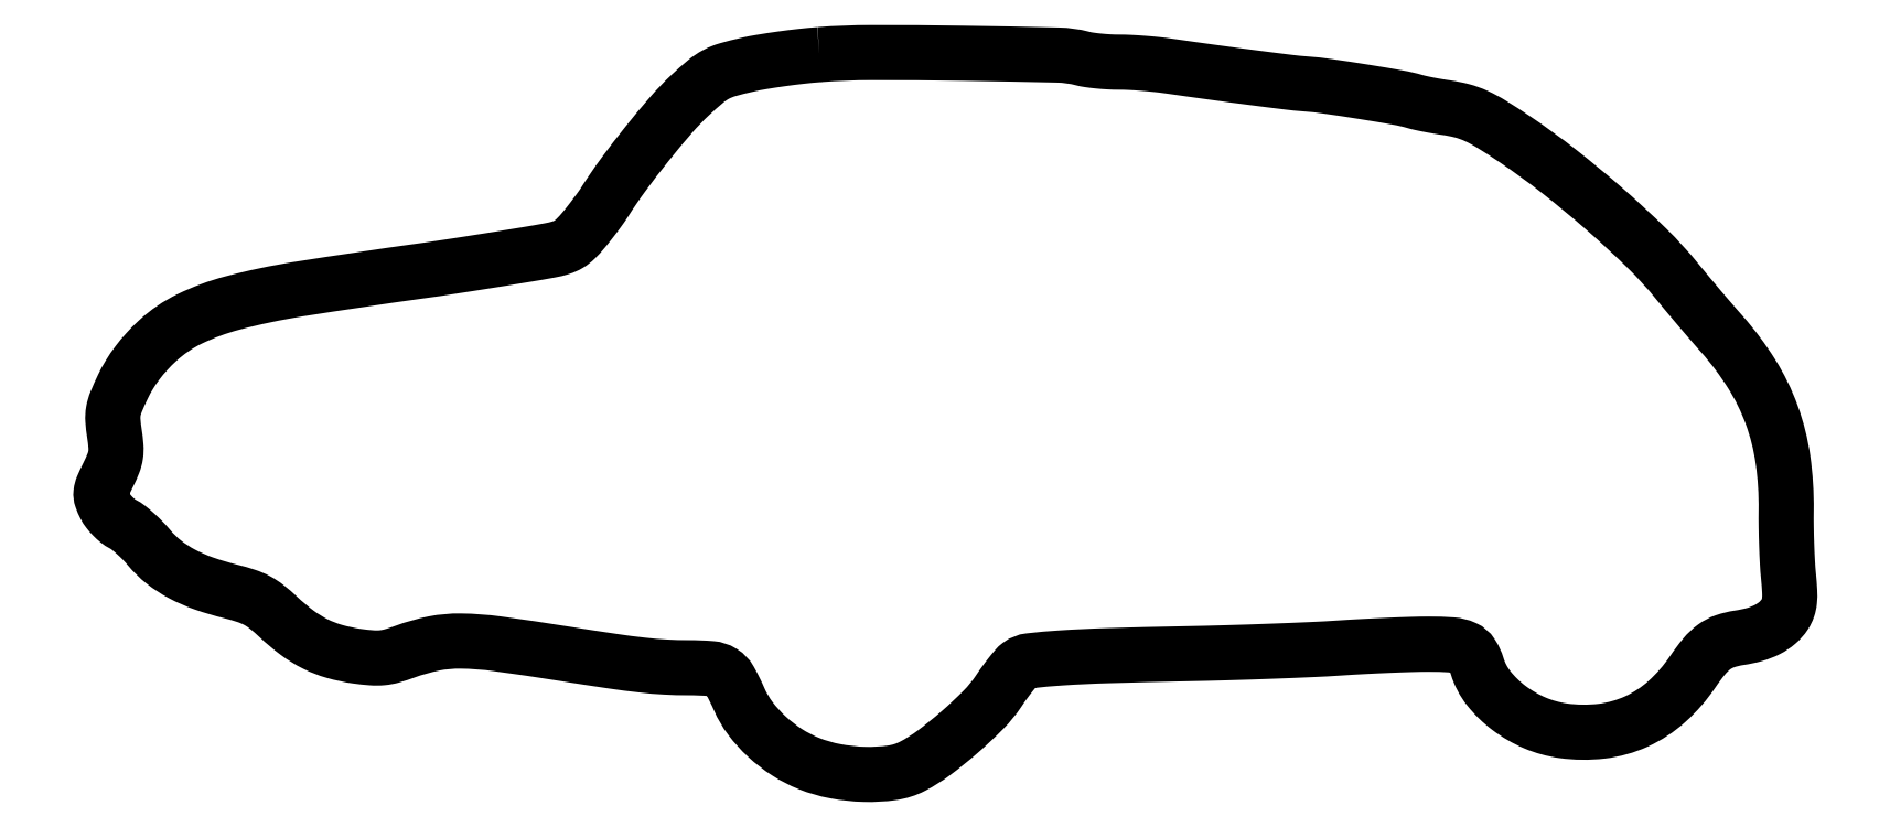
<metadata>
{"format":"dxf","ext":"dxf","renderer":"ezdxf+matplotlib","layout":"modelspace","background":"white","min_lineweight":24,"dpi":150}
</metadata>
<code>
0
SECTION
2
ENTITIES
0
POLYLINE
8
0
66
1
70
1
0
VERTEX
8
0
10
183.1
20
182.9
42
0.009417
0
VERTEX
8
0
10
178.5
20
182.5
42
0.006529
0
VERTEX
8
0
10
173.4
20
181.8
42
0.006587
0
VERTEX
8
0
10
168.5
20
181.1
42
0.01345
0
VERTEX
8
0
10
164.6
20
180.3
42
0.0145
0
VERTEX
8
0
10
159.8
20
179.1
42
0.05326
0
VERTEX
8
0
10
156.8
20
177.9
42
0.05187
0
VERTEX
8
0
10
154.2
20
176.1
42
0.01327
0
VERTEX
8
0
10
150.3
20
172.6
42
0.02615
0
VERTEX
8
0
10
145.5
20
167.6
42
0.009895
0
VERTEX
8
0
10
139.3
20
160.2
42
0.01004
0
VERTEX
8
0
10
133.2
20
152.3
42
0.01788
0
VERTEX
8
0
10
128.5
20
145.5
42
-0.01412
0
VERTEX
8
0
10
127.6
20
144.1
42
-0.005725
0
VERTEX
8
0
10
126.2
20
142.1
42
-0.005659
0
VERTEX
8
0
10
124.6
20
140.1
42
-0.007167
0
VERTEX
8
0
10
123.1
20
138.3
42
-0.02439
0
VERTEX
8
0
10
121.1
20
136.1
42
-0.0595
0
VERTEX
8
0
10
119.3
20
134.7
42
-0.0617
0
VERTEX
8
0
10
117.3
20
133.8
42
-0.0279
0
VERTEX
8
0
10
114.6
20
133.1
42
-0.005031
0
VERTEX
8
0
10
108.6
20
132.1
42
-0.001275
0
VERTEX
8
0
10
98.87
20
130.5
42
-0.001342
0
VERTEX
8
0
10
88.98
20
129
42
-0.003704
0
VERTEX
8
0
10
82
20
127.9
42
0.004759
0
VERTEX
8
0
10
50.67
20
123.3
42
0.02548
0
VERTEX
8
0
10
33.78
20
119.7
42
0.04786
0
VERTEX
8
0
10
22.99
20
115.7
42
0.07419
0
VERTEX
8
0
10
14.79
20
110.1
42
0.02105
0
VERTEX
8
0
10
12.07
20
107.4
42
0.02354
0
VERTEX
8
0
10
9.692
20
104.5
42
0.0243
0
VERTEX
8
0
10
7.661
20
101.6
42
0.02593
0
VERTEX
8
0
10
5.976
20
98.45
42
0.0127
0
VERTEX
8
0
10
4.272
20
94.63
42
0.05393
0
VERTEX
8
0
10
3.566
20
92.24
42
0.06266
0
VERTEX
8
0
10
3.442
20
89.93
42
0.02106
0
VERTEX
8
0
10
3.825
20
86.56
42
-0.01852
0
VERTEX
8
0
10
4.211
20
83.32
42
-0.05732
0
VERTEX
8
0
10
4.139
20
81.12
42
-0.05835
0
VERTEX
8
0
10
3.569
20
79.01
42
-0.01971
0
VERTEX
8
0
10
2.271
20
76.1
42
0.01124
0
VERTEX
8
0
10
0.8455
20
73.05
42
0.07787
0
VERTEX
8
0
10
0.424
20
71.46
42
0.1118
0
VERTEX
8
0
10
0.59
20
70.07
42
0.03392
0
VERTEX
8
0
10
1.439
20
68.12
42
0.04541
0
VERTEX
8
0
10
2.264
20
66.83
42
0.02968
0
VERTEX
8
0
10
3.427
20
65.49
42
0.02982
0
VERTEX
8
0
10
4.728
20
64.32
42
0.04926
0
VERTEX
8
0
10
5.967
20
63.52
42
-0.04716
0
VERTEX
8
0
10
7.354
20
62.63
42
-0.01687
0
VERTEX
8
0
10
9.155
20
61.11
42
-0.01656
0
VERTEX
8
0
10
11.03
20
59.3
42
-0.01883
0
VERTEX
8
0
10
12.7
20
57.45
42
0.0519
0
VERTEX
8
0
10
16.4
20
53.86
42
0.04438
0
VERTEX
8
0
10
20.95
20
50.88
42
0.03844
0
VERTEX
8
0
10
26.57
20
48.42
42
0.02368
0
VERTEX
8
0
10
33.5
20
46.36
42
-0.01886
0
VERTEX
8
0
10
37.36
20
45.25
42
-0.04387
0
VERTEX
8
0
10
40.12
20
44.07
42
-0.04503
0
VERTEX
8
0
10
42.59
20
42.44
42
-0.02085
0
VERTEX
8
0
10
45.5
20
39.92
42
0.02851
0
VERTEX
8
0
10
50.31
20
35.88
42
0.0445
0
VERTEX
8
0
10
54.91
20
33.04
42
0.04635
0
VERTEX
8
0
10
59.8
20
31.14
42
0.03449
0
VERTEX
8
0
10
65.47
20
29.93
42
0.01513
0
VERTEX
8
0
10
69.27
20
29.51
42
0.04375
0
VERTEX
8
0
10
71.91
20
29.53
42
0.04616
0
VERTEX
8
0
10
74.43
20
30.01
42
0.0184
0
VERTEX
8
0
10
77.78
20
31.1
42
-0.0393
0
VERTEX
8
0
10
85.08
20
33.16
42
-0.05262
0
VERTEX
8
0
10
91.93
20
33.78
42
-0.03052
0
VERTEX
8
0
10
101.2
20
33.08
42
-0.005276
0
VERTEX
8
0
10
118.5
20
30.51
42
0.002376
0
VERTEX
8
0
10
130.6
20
28.64
42
0.009122
0
VERTEX
8
0
10
138.2
20
27.65
42
0.01381
0
VERTEX
8
0
10
144
20
27.16
42
0.01413
0
VERTEX
8
0
10
149.8
20
27
42
-0.0203
0
VERTEX
8
0
10
155.5
20
26.77
42
-0.1189
0
VERTEX
8
0
10
158.4
20
25.83
42
-0.1275
0
VERTEX
8
0
10
160.4
20
23.73
42
-0.02472
0
VERTEX
8
0
10
162.7
20
18.99
42
0.05941
0
VERTEX
8
0
10
165.6
20
14.08
42
0.04464
0
VERTEX
8
0
10
169.8
20
9.445
42
0.04342
0
VERTEX
8
0
10
174.9
20
5.494
42
0.04767
0
VERTEX
8
0
10
180.5
20
2.625
42
0.04897
0
VERTEX
8
0
10
187.2
20
0.6746
42
0.03969
0
VERTEX
8
0
10
194.6
20
-0.1165
42
0.04124
0
VERTEX
8
0
10
201.6
20
0.2751
42
0.0855
0
VERTEX
8
0
10
206.8
20
1.93
42
0.04056
0
VERTEX
8
0
10
212.3
20
5.369
42
0.01877
0
VERTEX
8
0
10
218.8
20
10.65
42
0.01862
0
VERTEX
8
0
10
224.9
20
16.34
42
0.04721
0
VERTEX
8
0
10
228.7
20
21
42
-0.008948
0
VERTEX
8
0
10
230.2
20
23.19
42
-0.01026
0
VERTEX
8
0
10
231.7
20
25.23
42
-0.009468
0
VERTEX
8
0
10
233.1
20
26.9
42
-0.05634
0
VERTEX
8
0
10
233.9
20
27.67
42
-0.1326
0
VERTEX
8
0
10
236.7
20
28.77
42
-0.01111
0
VERTEX
8
0
10
244.5
20
29.48
42
-0.009714
0
VERTEX
8
0
10
256.4
20
30.06
42
-0.002356
0
VERTEX
8
0
10
276
20
30.54
42
0.002303
0
VERTEX
8
0
10
286.7
20
30.81
42
0.001982
0
VERTEX
8
0
10
298.1
20
31.19
42
0.001995
0
VERTEX
8
0
10
308.4
20
31.61
42
0.005764
0
VERTEX
8
0
10
315.5
20
32.01
42
-0.003473
0
VERTEX
8
0
10
321.5
20
32.38
42
-0.002828
0
VERTEX
8
0
10
327.9
20
32.69
42
-0.002857
0
VERTEX
8
0
10
333.8
20
32.91
42
-0.007459
0
VERTEX
8
0
10
338.1
20
32.99
42
-0.0173
0
VERTEX
8
0
10
344
20
32.79
42
-0.09058
0
VERTEX
8
0
10
347.1
20
32
42
-0.1438
0
VERTEX
8
0
10
349
20
30.34
42
-0.06892
0
VERTEX
8
0
10
350.4
20
27.35
42
0.09429
0
VERTEX
8
0
10
353.3
20
21.77
42
0.06389
0
VERTEX
8
0
10
358.5
20
16.75
42
0.06063
0
VERTEX
8
0
10
365.1
20
12.95
42
0.06549
0
VERTEX
8
0
10
372.2
20
10.97
42
0.06438
0
VERTEX
8
0
10
382
20
10.85
42
0.07776
0
VERTEX
8
0
10
390.9
20
13.32
42
0.07678
0
VERTEX
8
0
10
398.7
20
18.42
42
0.06085
0
VERTEX
8
0
10
405.3
20
26
42
-0.02343
0
VERTEX
8
0
10
408.2
20
29.91
42
-0.06298
0
VERTEX
8
0
10
410.7
20
32.29
42
-0.07539
0
VERTEX
8
0
10
413.4
20
33.72
42
-0.04589
0
VERTEX
8
0
10
417
20
34.59
42
0.03166
0
VERTEX
8
0
10
421
20
35.44
42
0.05013
0
VERTEX
8
0
10
424.2
20
36.71
42
0.05838
0
VERTEX
8
0
10
426.7
20
38.41
42
0.07098
0
VERTEX
8
0
10
428.6
20
40.56
42
0.06214
0
VERTEX
8
0
10
429.4
20
42.19
42
0.05892
0
VERTEX
8
0
10
429.8
20
43.99
42
0.03827
0
VERTEX
8
0
10
429.9
20
46.44
42
0.0104
0
VERTEX
8
0
10
429.6
20
50.29
42
-0.01081
0
VERTEX
8
0
10
429.3
20
53.73
42
-0.005079
0
VERTEX
8
0
10
429.1
20
58.18
42
-0.00503
0
VERTEX
8
0
10
429
20
62.85
42
-0.007052
0
VERTEX
8
0
10
429
20
67.02
42
0.03888
0
VERTEX
8
0
10
428.2
20
79.93
42
0.0521
0
VERTEX
8
0
10
425.3
20
91.31
42
0.05269
0
VERTEX
8
0
10
420.2
20
101.7
42
0.04106
0
VERTEX
8
0
10
412.6
20
111.9
42
-0.003285
0
VERTEX
8
0
10
410
20
114.9
42
-0.001948
0
VERTEX
8
0
10
406.9
20
118.5
42
-0.001949
0
VERTEX
8
0
10
403.8
20
122.2
42
-0.003355
0
VERTEX
8
0
10
401.2
20
125.3
42
0.0285
0
VERTEX
8
0
10
393.6
20
133.7
42
0.01381
0
VERTEX
8
0
10
383
20
143.5
42
0.01359
0
VERTEX
8
0
10
371.2
20
153.2
42
0.01816
0
VERTEX
8
0
10
360
20
161.4
42
0.009021
0
VERTEX
8
0
10
354.1
20
165.2
42
0.03117
0
VERTEX
8
0
10
350.1
20
167.3
42
0.04254
0
VERTEX
8
0
10
346.6
20
168.6
42
0.03086
0
VERTEX
8
0
10
342.5
20
169.4
42
-0.007693
0
VERTEX
8
0
10
340.4
20
169.8
42
-0.006236
0
VERTEX
8
0
10
338.1
20
170.2
42
-0.006307
0
VERTEX
8
0
10
336
20
170.6
42
-0.01621
0
VERTEX
8
0
10
334.5
20
171
42
0.02738
0
VERTEX
8
0
10
330.3
20
172
42
0.003617
0
VERTEX
8
0
10
321.4
20
173.5
42
0.004273
0
VERTEX
8
0
10
312.4
20
174.8
42
0.01654
0
VERTEX
8
0
10
306.8
20
175.5
42
-0.01167
0
VERTEX
8
0
10
302.4
20
175.9
42
-0.001658
0
VERTEX
8
0
10
293.5
20
177
42
-0.001891
0
VERTEX
8
0
10
282.9
20
178.5
42
-0.001628
0
VERTEX
8
0
10
271.8
20
180
42
0.00995
0
VERTEX
8
0
10
268.8
20
180.4
42
0.006549
0
VERTEX
8
0
10
265.4
20
180.7
42
0.00659
0
VERTEX
8
0
10
262
20
180.9
42
0.01263
0
VERTEX
8
0
10
259.3
20
181
42
-0.01349
0
VERTEX
8
0
10
256.8
20
181.1
42
-0.01098
0
VERTEX
8
0
10
254.2
20
181.3
42
-0.01114
0
VERTEX
8
0
10
251.7
20
181.6
42
-0.02825
0
VERTEX
8
0
10
250
20
181.9
42
0.05839
0
VERTEX
8
0
10
243.8
20
182.8
42
0.002073
0
VERTEX
8
0
10
219.6
20
183.3
42
0.003861
0
VERTEX
8
0
10
196.3
20
183.4
42
0.01892
0
SEQEND
0
ENDSEC
0
EOF

</code>
